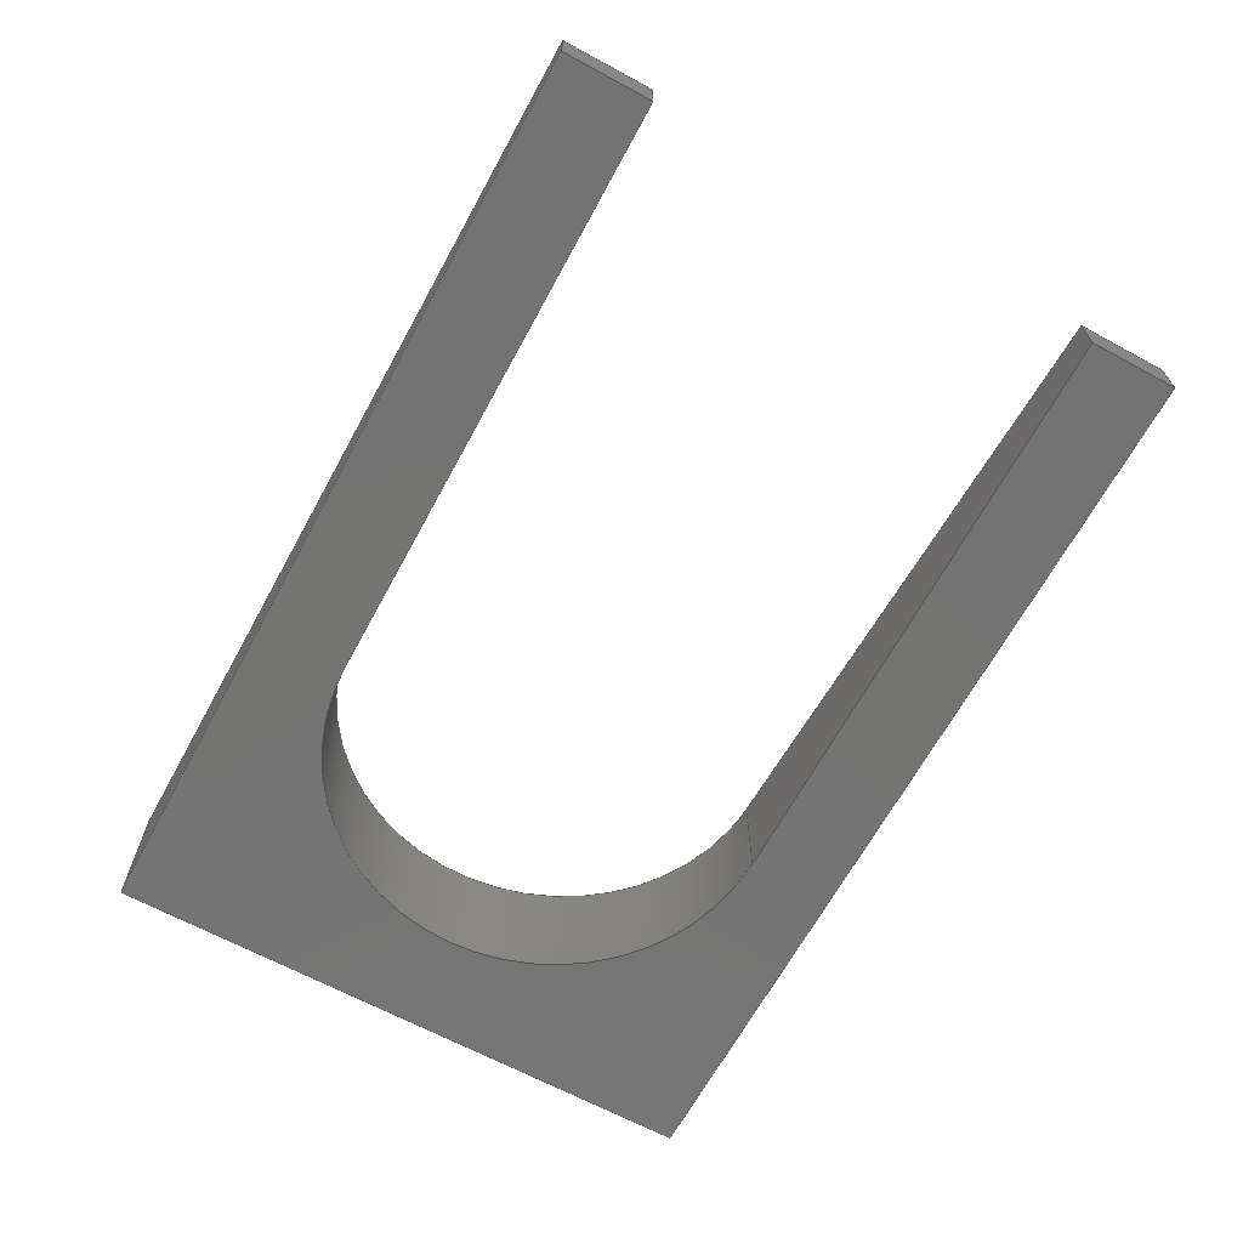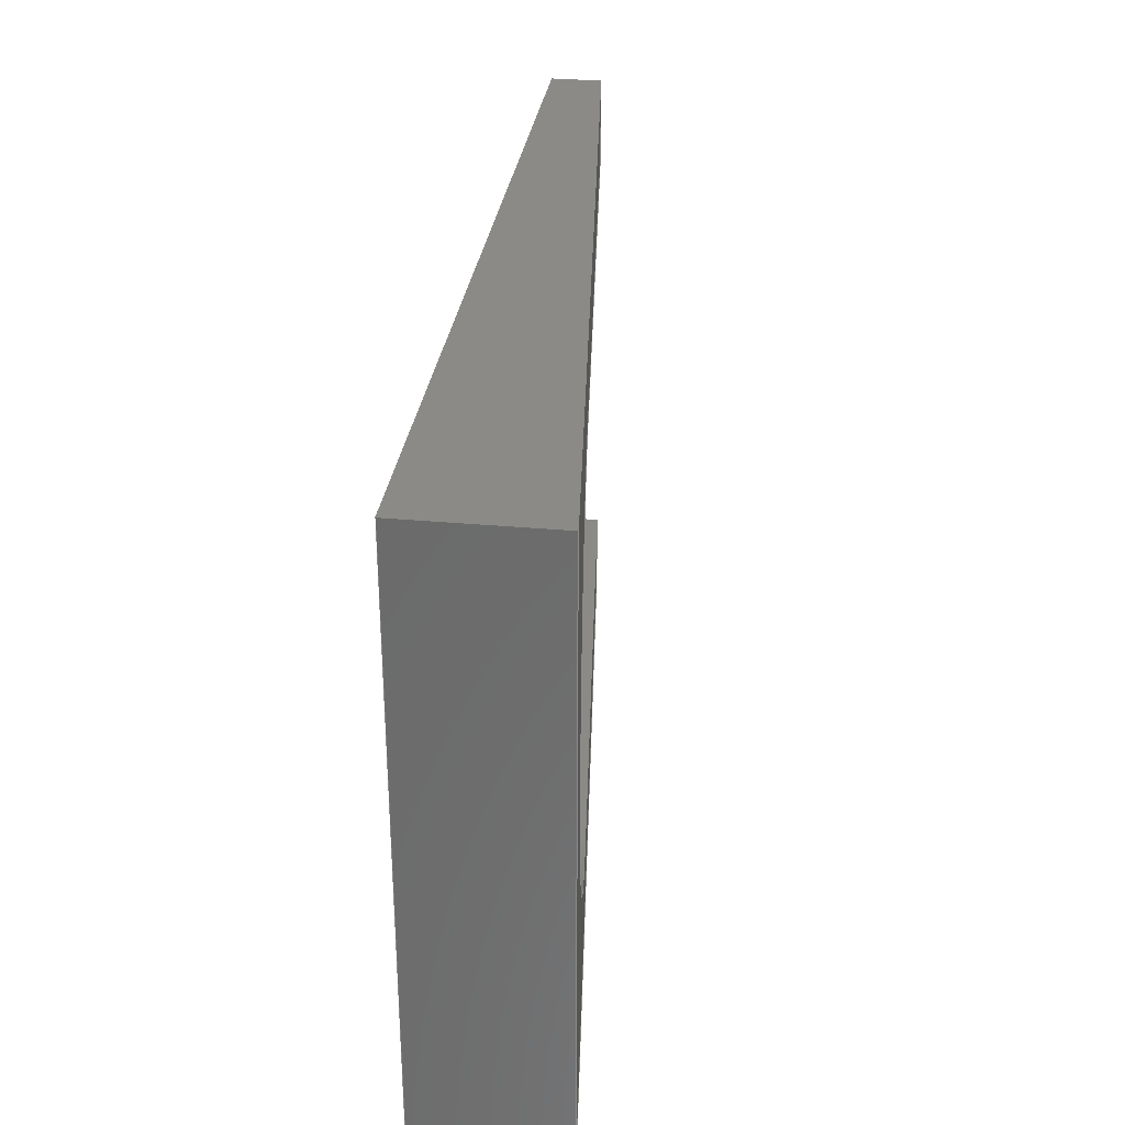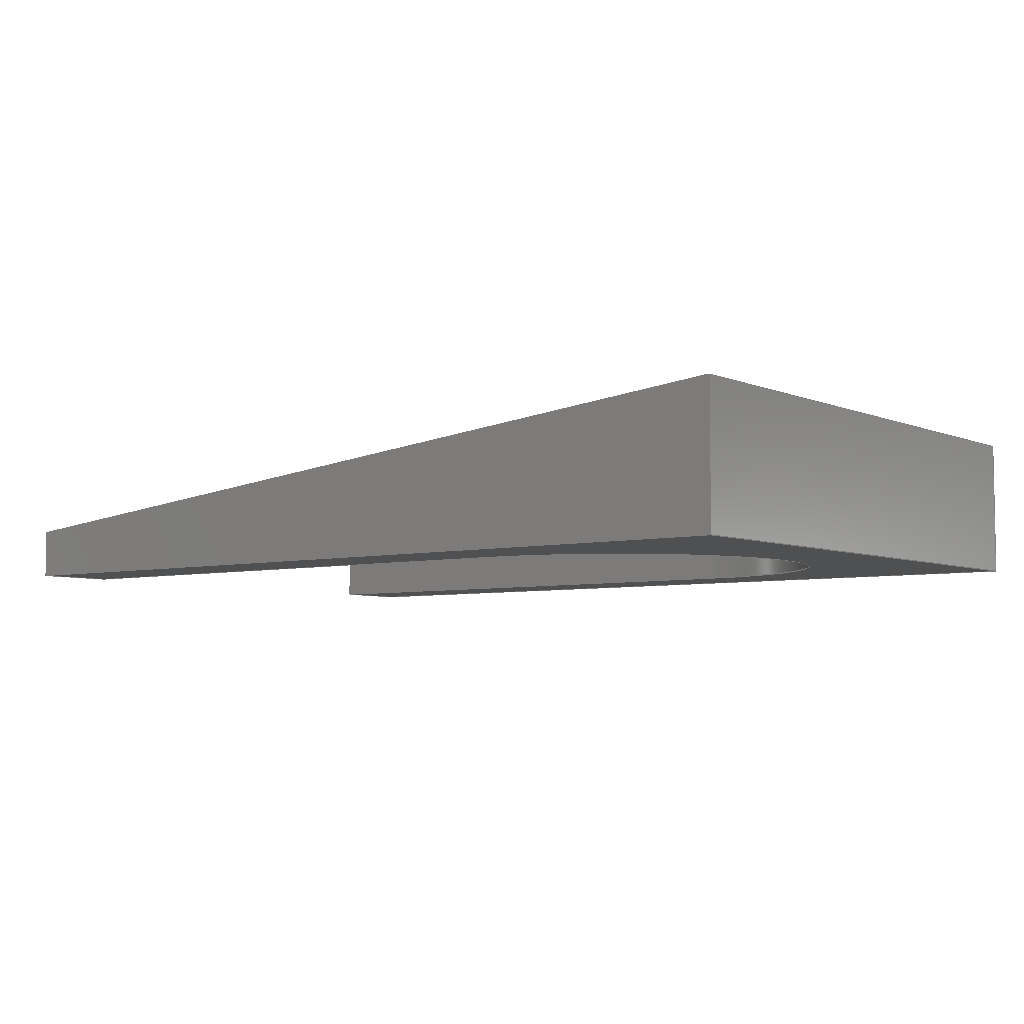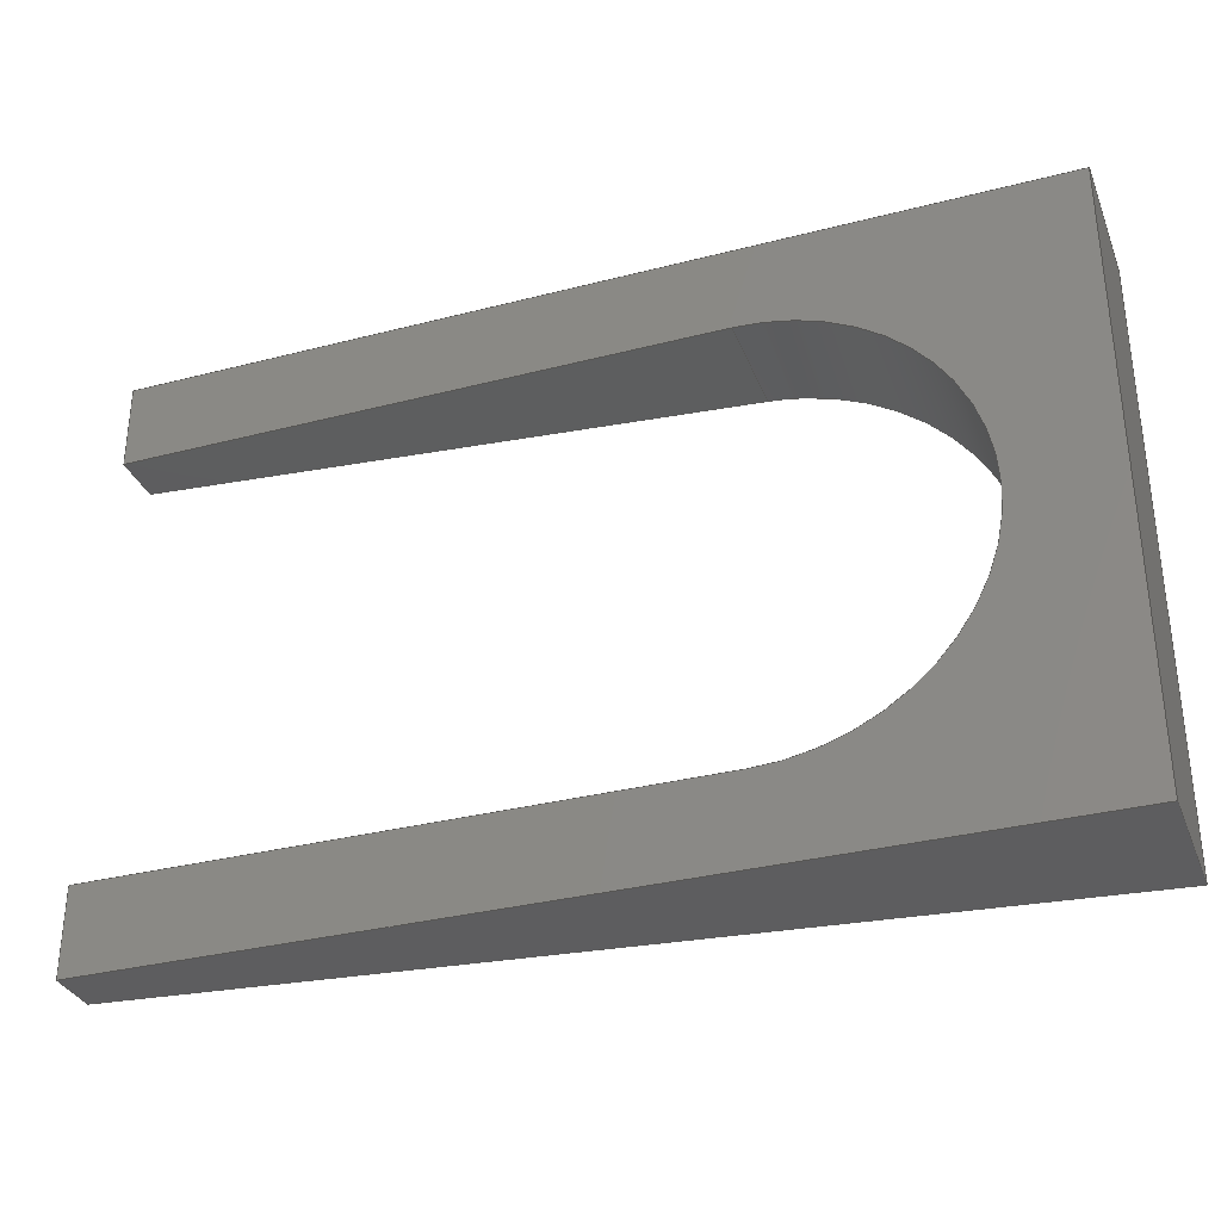
<metadata>
{"format":"step","ext":"step","renderer":"f3d","projection":"perspective","resolution":1024,"background":"white","views":[{"elev":-66.0,"azim":-118.5,"up":"+Y"},{"elev":31.1,"azim":97.5,"up":"+Z"},{"elev":-5.6,"azim":37.9,"up":"+Y"},{"elev":-32.8,"azim":19.7,"up":"+Z"}]}
</metadata>
<code>
ISO-10303-21;
DATA;
#1=MECHANICAL_DESIGN_GEOMETRIC_PRESENTATION_REPRESENTATION('',(#4),#308);
#2=SHAPE_REPRESENTATION_RELATIONSHIP('SRR','None',#315,#3);
#3=ADVANCED_BREP_SHAPE_REPRESENTATION('',(#5),#307);
#4=STYLED_ITEM('',(#324),#5);
#5=MANIFOLD_SOLID_BREP('Body1',#180);
#6=PLANE('',#197);
#7=PLANE('',#198);
#8=PLANE('',#199);
#9=PLANE('',#200);
#10=PLANE('',#201);
#11=PLANE('',#202);
#12=PLANE('',#203);
#13=PLANE('',#204);
#14=PLANE('',#205);
#15=FACE_OUTER_BOUND('',#25,.T.);
#16=FACE_OUTER_BOUND('',#26,.T.);
#17=FACE_OUTER_BOUND('',#27,.T.);
#18=FACE_OUTER_BOUND('',#28,.T.);
#19=FACE_OUTER_BOUND('',#29,.T.);
#20=FACE_OUTER_BOUND('',#30,.T.);
#21=FACE_OUTER_BOUND('',#31,.T.);
#22=FACE_OUTER_BOUND('',#32,.T.);
#23=FACE_OUTER_BOUND('',#33,.T.);
#24=FACE_OUTER_BOUND('',#34,.T.);
#25=EDGE_LOOP('',(#121,#122,#123,#124));
#26=EDGE_LOOP('',(#125,#126,#127,#128));
#27=EDGE_LOOP('',(#129,#130,#131,#132));
#28=EDGE_LOOP('',(#133,#134,#135,#136,#137,#138,#139,#140));
#29=EDGE_LOOP('',(#141,#142,#143,#144));
#30=EDGE_LOOP('',(#145,#146,#147,#148));
#31=EDGE_LOOP('',(#149,#150,#151,#152,#153,#154,#155,#156));
#32=EDGE_LOOP('',(#157,#158,#159,#160));
#33=EDGE_LOOP('',(#161,#162,#163,#164));
#34=EDGE_LOOP('',(#165,#166,#167,#168));
#35=CIRCLE('',#196,21.5);
#36=LINE('',#260,#58);
#37=LINE('',#263,#59);
#38=LINE('',#266,#60);
#39=LINE('',#268,#61);
#40=LINE('',#269,#62);
#41=LINE('',#272,#63);
#42=LINE('',#274,#64);
#43=LINE('',#275,#65);
#44=LINE('',#278,#66);
#45=LINE('',#280,#67);
#46=LINE('',#282,#68);
#47=LINE('',#284,#69);
#48=LINE('',#285,#70);
#49=LINE('',#288,#71);
#50=LINE('',#289,#72);
#51=LINE('',#292,#73);
#52=LINE('',#294,#74);
#53=LINE('',#295,#75);
#54=LINE('',#298,#76);
#55=LINE('',#299,#77);
#56=LINE('',#300,#78);
#57=LINE('',#302,#79);
#58=VECTOR('',#212,10);
#59=VECTOR('',#215,10);
#60=VECTOR('',#218,10);
#61=VECTOR('',#219,10);
#62=VECTOR('',#220,10);
#63=VECTOR('',#223,10);
#64=VECTOR('',#224,10);
#65=VECTOR('',#225,10);
#66=VECTOR('',#228,10);
#67=VECTOR('',#229,10);
#68=VECTOR('',#230,10);
#69=VECTOR('',#231,10);
#70=VECTOR('',#232,10);
#71=VECTOR('',#235,10);
#72=VECTOR('',#236,10);
#73=VECTOR('',#239,10);
#74=VECTOR('',#240,10);
#75=VECTOR('',#241,10);
#76=VECTOR('',#244,10);
#77=VECTOR('',#245,10);
#78=VECTOR('',#246,10);
#79=VECTOR('',#249,10);
#80=ELLIPSE('',#195,21.61,21.5);
#81=VERTEX_POINT('',#256);
#82=VERTEX_POINT('',#257);
#83=VERTEX_POINT('',#259);
#84=VERTEX_POINT('',#261);
#85=VERTEX_POINT('',#265);
#86=VERTEX_POINT('',#267);
#87=VERTEX_POINT('',#271);
#88=VERTEX_POINT('',#273);
#89=VERTEX_POINT('',#277);
#90=VERTEX_POINT('',#279);
#91=VERTEX_POINT('',#281);
#92=VERTEX_POINT('',#283);
#93=VERTEX_POINT('',#287);
#94=VERTEX_POINT('',#291);
#95=VERTEX_POINT('',#293);
#96=VERTEX_POINT('',#297);
#97=EDGE_CURVE('',#81,#82,#80,.T.);
#98=EDGE_CURVE('',#83,#81,#36,.T.);
#99=EDGE_CURVE('',#84,#83,#35,.T.);
#100=EDGE_CURVE('',#84,#82,#37,.T.);
#101=EDGE_CURVE('',#82,#85,#38,.T.);
#102=EDGE_CURVE('',#86,#84,#39,.T.);
#103=EDGE_CURVE('',#85,#86,#40,.T.);
#104=EDGE_CURVE('',#87,#81,#41,.T.);
#105=EDGE_CURVE('',#88,#87,#42,.T.);
#106=EDGE_CURVE('',#83,#88,#43,.T.);
#107=EDGE_CURVE('',#85,#89,#44,.T.);
#108=EDGE_CURVE('',#90,#89,#45,.T.);
#109=EDGE_CURVE('',#91,#90,#46,.T.);
#110=EDGE_CURVE('',#91,#92,#47,.T.);
#111=EDGE_CURVE('',#92,#87,#48,.T.);
#112=EDGE_CURVE('',#86,#93,#49,.T.);
#113=EDGE_CURVE('',#89,#93,#50,.T.);
#114=EDGE_CURVE('',#94,#91,#51,.T.);
#115=EDGE_CURVE('',#95,#90,#52,.T.);
#116=EDGE_CURVE('',#94,#95,#53,.T.);
#117=EDGE_CURVE('',#96,#88,#54,.T.);
#118=EDGE_CURVE('',#96,#94,#55,.T.);
#119=EDGE_CURVE('',#93,#95,#56,.T.);
#120=EDGE_CURVE('',#92,#96,#57,.T.);
#121=ORIENTED_EDGE('',*,*,#97,.F.);
#122=ORIENTED_EDGE('',*,*,#98,.F.);
#123=ORIENTED_EDGE('',*,*,#99,.F.);
#124=ORIENTED_EDGE('',*,*,#100,.T.);
#125=ORIENTED_EDGE('',*,*,#101,.F.);
#126=ORIENTED_EDGE('',*,*,#100,.F.);
#127=ORIENTED_EDGE('',*,*,#102,.F.);
#128=ORIENTED_EDGE('',*,*,#103,.F.);
#129=ORIENTED_EDGE('',*,*,#104,.F.);
#130=ORIENTED_EDGE('',*,*,#105,.F.);
#131=ORIENTED_EDGE('',*,*,#106,.F.);
#132=ORIENTED_EDGE('',*,*,#98,.T.);
#133=ORIENTED_EDGE('',*,*,#104,.T.);
#134=ORIENTED_EDGE('',*,*,#97,.T.);
#135=ORIENTED_EDGE('',*,*,#101,.T.);
#136=ORIENTED_EDGE('',*,*,#107,.T.);
#137=ORIENTED_EDGE('',*,*,#108,.F.);
#138=ORIENTED_EDGE('',*,*,#109,.F.);
#139=ORIENTED_EDGE('',*,*,#110,.T.);
#140=ORIENTED_EDGE('',*,*,#111,.T.);
#141=ORIENTED_EDGE('',*,*,#103,.T.);
#142=ORIENTED_EDGE('',*,*,#112,.T.);
#143=ORIENTED_EDGE('',*,*,#113,.F.);
#144=ORIENTED_EDGE('',*,*,#107,.F.);
#145=ORIENTED_EDGE('',*,*,#114,.T.);
#146=ORIENTED_EDGE('',*,*,#109,.T.);
#147=ORIENTED_EDGE('',*,*,#115,.F.);
#148=ORIENTED_EDGE('',*,*,#116,.F.);
#149=ORIENTED_EDGE('',*,*,#106,.T.);
#150=ORIENTED_EDGE('',*,*,#117,.F.);
#151=ORIENTED_EDGE('',*,*,#118,.T.);
#152=ORIENTED_EDGE('',*,*,#116,.T.);
#153=ORIENTED_EDGE('',*,*,#119,.F.);
#154=ORIENTED_EDGE('',*,*,#112,.F.);
#155=ORIENTED_EDGE('',*,*,#102,.T.);
#156=ORIENTED_EDGE('',*,*,#99,.T.);
#157=ORIENTED_EDGE('',*,*,#105,.T.);
#158=ORIENTED_EDGE('',*,*,#111,.F.);
#159=ORIENTED_EDGE('',*,*,#120,.T.);
#160=ORIENTED_EDGE('',*,*,#117,.T.);
#161=ORIENTED_EDGE('',*,*,#113,.T.);
#162=ORIENTED_EDGE('',*,*,#119,.T.);
#163=ORIENTED_EDGE('',*,*,#115,.T.);
#164=ORIENTED_EDGE('',*,*,#108,.T.);
#165=ORIENTED_EDGE('',*,*,#120,.F.);
#166=ORIENTED_EDGE('',*,*,#110,.F.);
#167=ORIENTED_EDGE('',*,*,#114,.F.);
#168=ORIENTED_EDGE('',*,*,#118,.F.);
#169=CYLINDRICAL_SURFACE('',#194,21.5);
#170=ADVANCED_FACE('',(#15),#169,.F.);
#171=ADVANCED_FACE('',(#16),#6,.F.);
#172=ADVANCED_FACE('',(#17),#7,.F.);
#173=ADVANCED_FACE('',(#18),#8,.T.);
#174=ADVANCED_FACE('',(#19),#9,.T.);
#175=ADVANCED_FACE('',(#20),#10,.T.);
#176=ADVANCED_FACE('',(#21),#11,.T.);
#177=ADVANCED_FACE('',(#22),#12,.T.);
#178=ADVANCED_FACE('',(#23),#13,.T.);
#179=ADVANCED_FACE('',(#24),#14,.F.);
#180=CLOSED_SHELL('',(#170,#171,#172,#173,#174,#175,#176,#177,#178,#179));
#181=DERIVED_UNIT_ELEMENT(#183,1);
#182=DERIVED_UNIT_ELEMENT(#310,-3);
#183=(
MASS_UNIT()
NAMED_UNIT(*)
SI_UNIT(.KILO.,.GRAM.)
);
#184=DERIVED_UNIT((#181,#182));
#185=MEASURE_REPRESENTATION_ITEM('density measure',
POSITIVE_RATIO_MEASURE(7850),#184);
#186=PROPERTY_DEFINITION_REPRESENTATION(#191,#188);
#187=PROPERTY_DEFINITION_REPRESENTATION(#192,#189);
#188=REPRESENTATION('material name',(#190),#307);
#189=REPRESENTATION('density',(#185),#307);
#190=DESCRIPTIVE_REPRESENTATION_ITEM('Steel','Steel');
#191=PROPERTY_DEFINITION('material property','material name',#317);
#192=PROPERTY_DEFINITION('material property','density of part',#317);
#193=AXIS2_PLACEMENT_3D('',#254,#206,#207);
#194=AXIS2_PLACEMENT_3D('',#255,#208,#209);
#195=AXIS2_PLACEMENT_3D('',#258,#210,#211);
#196=AXIS2_PLACEMENT_3D('',#262,#213,#214);
#197=AXIS2_PLACEMENT_3D('',#264,#216,#217);
#198=AXIS2_PLACEMENT_3D('',#270,#221,#222);
#199=AXIS2_PLACEMENT_3D('',#276,#226,#227);
#200=AXIS2_PLACEMENT_3D('',#286,#233,#234);
#201=AXIS2_PLACEMENT_3D('',#290,#237,#238);
#202=AXIS2_PLACEMENT_3D('',#296,#242,#243);
#203=AXIS2_PLACEMENT_3D('',#301,#247,#248);
#204=AXIS2_PLACEMENT_3D('',#303,#250,#251);
#205=AXIS2_PLACEMENT_3D('',#304,#252,#253);
#206=DIRECTION('axis',(0,0,1));
#207=DIRECTION('refdir',(1,0,0));
#208=DIRECTION('center_axis',(0,1,0));
#209=DIRECTION('ref_axis',(0,0,-1));
#210=DIRECTION('center_axis',(0.0995,-0.995,0));
#211=DIRECTION('ref_axis',(-0.995,-0.0995,0));
#212=DIRECTION('',(0,1,0));
#213=DIRECTION('center_axis',(-1.37e-33,1,0));
#214=DIRECTION('ref_axis',(0,0,-1));
#215=DIRECTION('',(0,1,0));
#216=DIRECTION('center_axis',(1.518e-16,0,1));
#217=DIRECTION('ref_axis',(1,2.054e-33,-1.518e-16));
#218=DIRECTION('',(-0.995,-0.0995,1.511e-16));
#219=DIRECTION('',(1,1.37e-33,-1.518e-16));
#220=DIRECTION('',(6.123e-17,-1,-9.297e-33));
#221=DIRECTION('center_axis',(1.139e-16,0,-1));
#222=DIRECTION('ref_axis',(-1,-2.054e-33,-1.139e-16));
#223=DIRECTION('',(0.995,0.0995,1.133e-16));
#224=DIRECTION('',(-6.123e-17,1,-6.972e-33));
#225=DIRECTION('',(-1,-1.37e-33,-1.139e-16));
#226=DIRECTION('center_axis',(-0.0995,0.995,0));
#227=DIRECTION('ref_axis',(-0.995,-0.0995,0));
#228=DIRECTION('',(0,0,1));
#229=DIRECTION('',(-0.995,-0.0995,0));
#230=DIRECTION('',(0,0,1));
#231=DIRECTION('',(-0.995,-0.0995,0));
#232=DIRECTION('',(0,0,1));
#233=DIRECTION('center_axis',(-1,-6.123e-17,0));
#234=DIRECTION('ref_axis',(6.123e-17,-1,0));
#235=DIRECTION('',(0,0,1));
#236=DIRECTION('',(6.123e-17,-1,0));
#237=DIRECTION('center_axis',(1,0,0));
#238=DIRECTION('ref_axis',(0,1,0));
#239=DIRECTION('',(0,1,0));
#240=DIRECTION('',(0,1,0));
#241=DIRECTION('',(0,0,1));
#242=DIRECTION('center_axis',(1.37e-33,-1,0));
#243=DIRECTION('ref_axis',(1,1.37e-33,0));
#244=DIRECTION('',(0,0,1));
#245=DIRECTION('',(1,1.37e-33,0));
#246=DIRECTION('',(1,1.37e-33,0));
#247=DIRECTION('center_axis',(-1,-6.123e-17,0));
#248=DIRECTION('ref_axis',(6.123e-17,-1,0));
#249=DIRECTION('',(6.123e-17,-1,0));
#250=DIRECTION('center_axis',(0,0,1));
#251=DIRECTION('ref_axis',(1,0,0));
#252=DIRECTION('center_axis',(0,0,1));
#253=DIRECTION('ref_axis',(1,0,0));
#254=CARTESIAN_POINT('',(0,0,0));
#255=CARTESIAN_POINT('Origin',(58.5,1.202e-31,30));
#256=CARTESIAN_POINT('',(58.5,10.85,8.5));
#257=CARTESIAN_POINT('',(58.5,10.85,51.5));
#258=CARTESIAN_POINT('Origin',(58.5,10.85,30));
#259=CARTESIAN_POINT('',(58.5,1.202e-31,8.5));
#260=CARTESIAN_POINT('',(58.5,1.202e-31,8.5));
#261=CARTESIAN_POINT('',(58.5,1.202e-31,51.5));
#262=CARTESIAN_POINT('Origin',(58.5,0,30));
#263=CARTESIAN_POINT('',(58.5,1.202e-31,51.5));
#264=CARTESIAN_POINT('Origin',(0,0,51.5));
#265=CARTESIAN_POINT('',(0,5,51.5));
#266=CARTESIAN_POINT('',(44.75,9.475,51.5));
#267=CARTESIAN_POINT('',(0,0,51.5));
#268=CARTESIAN_POINT('',(3.91e-15,5.354e-48,51.5));
#269=CARTESIAN_POINT('',(-1.531e-16,2.5,51.5));
#270=CARTESIAN_POINT('Origin',(58.5,1.202e-31,8.5));
#271=CARTESIAN_POINT('',(0,5,8.5));
#272=CARTESIAN_POINT('',(73.71,12.37,8.5));
#273=CARTESIAN_POINT('',(0,0,8.5));
#274=CARTESIAN_POINT('',(0,2.5,8.5));
#275=CARTESIAN_POINT('',(29.25,4.006e-32,8.5));
#276=CARTESIAN_POINT('Origin',(90,14,0));
#277=CARTESIAN_POINT('',(-3.062e-16,5,60));
#278=CARTESIAN_POINT('',(-3.062e-16,5,0));
#279=CARTESIAN_POINT('',(90,14,60));
#280=CARTESIAN_POINT('',(90,14,60));
#281=CARTESIAN_POINT('',(90,14,0));
#282=CARTESIAN_POINT('',(90,14,0));
#283=CARTESIAN_POINT('',(-3.062e-16,5,0));
#284=CARTESIAN_POINT('',(90,14,0));
#285=CARTESIAN_POINT('',(-3.062e-16,5,0));
#286=CARTESIAN_POINT('Origin',(-3.062e-16,5,0));
#287=CARTESIAN_POINT('',(0,0,60));
#288=CARTESIAN_POINT('',(0,0,0));
#289=CARTESIAN_POINT('',(-3.062e-16,5,60));
#290=CARTESIAN_POINT('Origin',(90,1.233e-31,0));
#291=CARTESIAN_POINT('',(90,1.233e-31,0));
#292=CARTESIAN_POINT('',(90,1.233e-31,0));
#293=CARTESIAN_POINT('',(90,0,60));
#294=CARTESIAN_POINT('',(90,1.233e-31,60));
#295=CARTESIAN_POINT('',(90,1.233e-31,0));
#296=CARTESIAN_POINT('Origin',(0,0,0));
#297=CARTESIAN_POINT('',(0,0,0));
#298=CARTESIAN_POINT('',(0,0,0));
#299=CARTESIAN_POINT('',(0,0,0));
#300=CARTESIAN_POINT('',(0,0,60));
#301=CARTESIAN_POINT('Origin',(-3.062e-16,5,0));
#302=CARTESIAN_POINT('',(-3.062e-16,5,0));
#303=CARTESIAN_POINT('Origin',(45,7,60));
#304=CARTESIAN_POINT('Origin',(45,7,0));
#305=UNCERTAINTY_MEASURE_WITH_UNIT(LENGTH_MEASURE(0.01),#309,
'DISTANCE_ACCURACY_VALUE',
'Maximum model space distance between geometric entities at asserted c
onnectivities');
#306=UNCERTAINTY_MEASURE_WITH_UNIT(LENGTH_MEASURE(0.01),#309,
'DISTANCE_ACCURACY_VALUE',
'Maximum model space distance between geometric entities at asserted c
onnectivities');
#307=(
GEOMETRIC_REPRESENTATION_CONTEXT(3)
GLOBAL_UNCERTAINTY_ASSIGNED_CONTEXT((#305))
GLOBAL_UNIT_ASSIGNED_CONTEXT((#309,#311,#312))
REPRESENTATION_CONTEXT('','3D')
);
#308=(
GEOMETRIC_REPRESENTATION_CONTEXT(3)
GLOBAL_UNCERTAINTY_ASSIGNED_CONTEXT((#306))
GLOBAL_UNIT_ASSIGNED_CONTEXT((#309,#311,#312))
REPRESENTATION_CONTEXT('','3D')
);
#309=(
LENGTH_UNIT()
NAMED_UNIT(*)
SI_UNIT(.MILLI.,.METRE.)
);
#310=(
LENGTH_UNIT()
NAMED_UNIT(*)
SI_UNIT($,.METRE.)
);
#311=(
NAMED_UNIT(*)
PLANE_ANGLE_UNIT()
SI_UNIT($,.RADIAN.)
);
#312=(
NAMED_UNIT(*)
SI_UNIT($,.STERADIAN.)
SOLID_ANGLE_UNIT()
);
#313=SHAPE_DEFINITION_REPRESENTATION(#314,#315);
#314=PRODUCT_DEFINITION_SHAPE('',$,#317);
#315=SHAPE_REPRESENTATION('',(#193),#307);
#316=PRODUCT_DEFINITION_CONTEXT('part definition',#321,'design');
#317=PRODUCT_DEFINITION('(Unsaved)','(Unsaved)',#318,#316);
#318=PRODUCT_DEFINITION_FORMATION('',$,#323);
#319=PRODUCT_RELATED_PRODUCT_CATEGORY('(Unsaved)','(Unsaved)',(#323));
#320=APPLICATION_PROTOCOL_DEFINITION('international standard',
'automotive_design',2009,#321);
#321=APPLICATION_CONTEXT(
'Core Data for Automotive Mechanical Design Process');
#322=PRODUCT_CONTEXT('part definition',#321,'mechanical');
#323=PRODUCT('(Unsaved)','(Unsaved)',$,(#322));
#324=PRESENTATION_STYLE_ASSIGNMENT((#325));
#325=SURFACE_STYLE_USAGE(.BOTH.,#326);
#326=SURFACE_SIDE_STYLE('',(#327));
#327=SURFACE_STYLE_FILL_AREA(#328);
#328=FILL_AREA_STYLE('Steel - Satin',(#329));
#329=FILL_AREA_STYLE_COLOUR('Steel - Satin',#330);
#330=COLOUR_RGB('Steel - Satin',0.6275,0.6275,0.6275);
ENDSEC;
END-ISO-10303-21;

</code>
